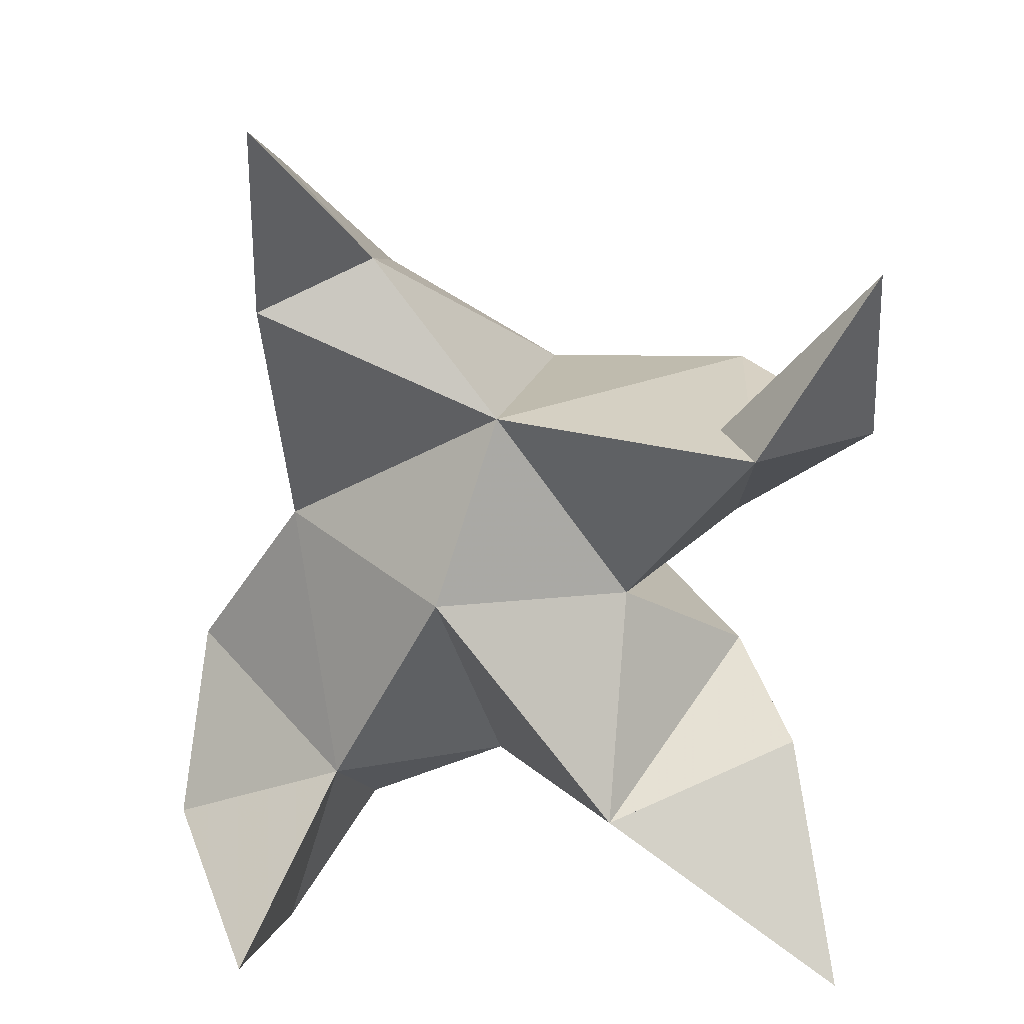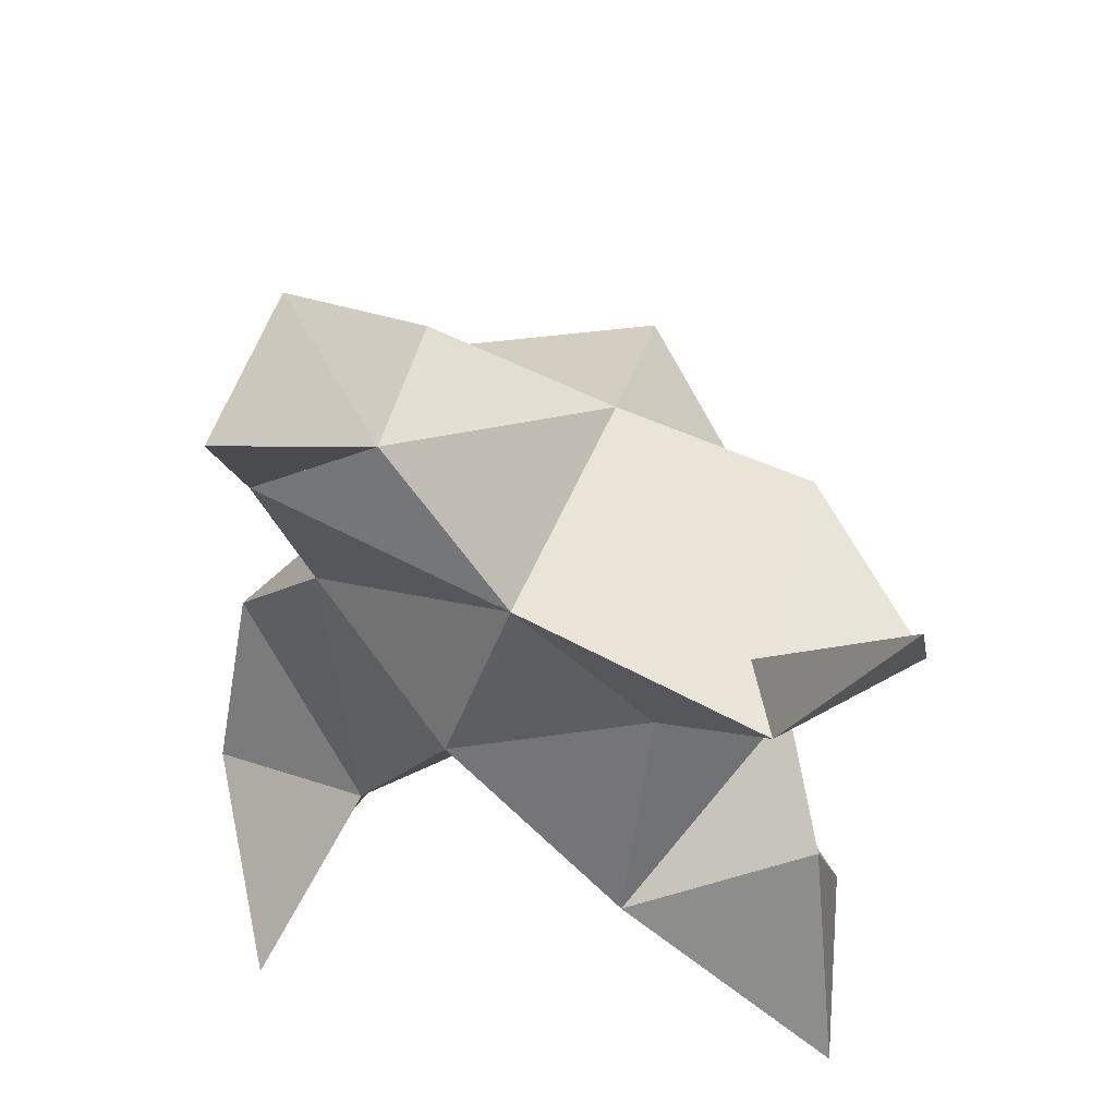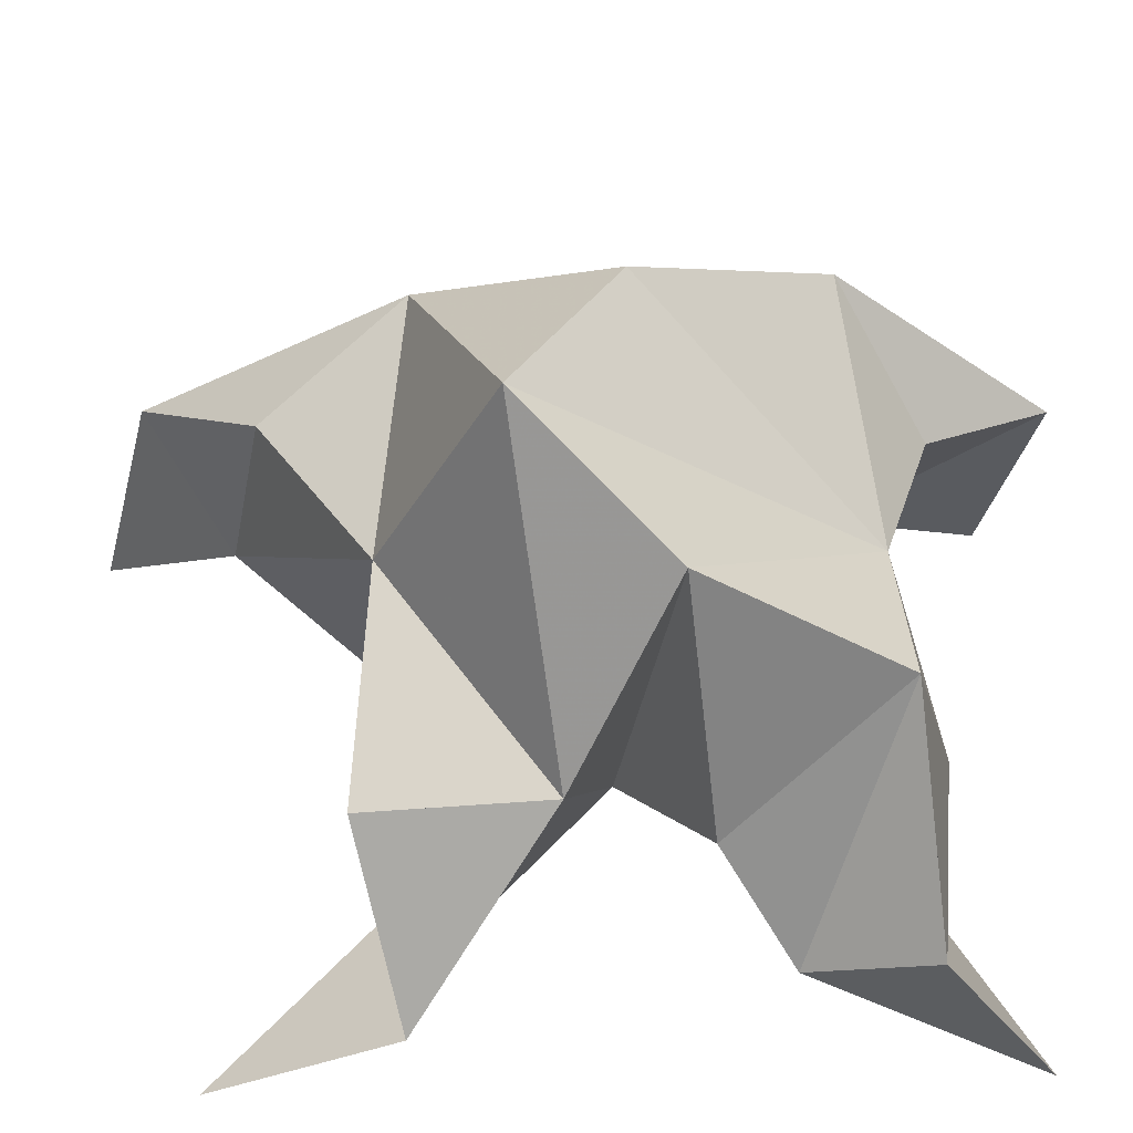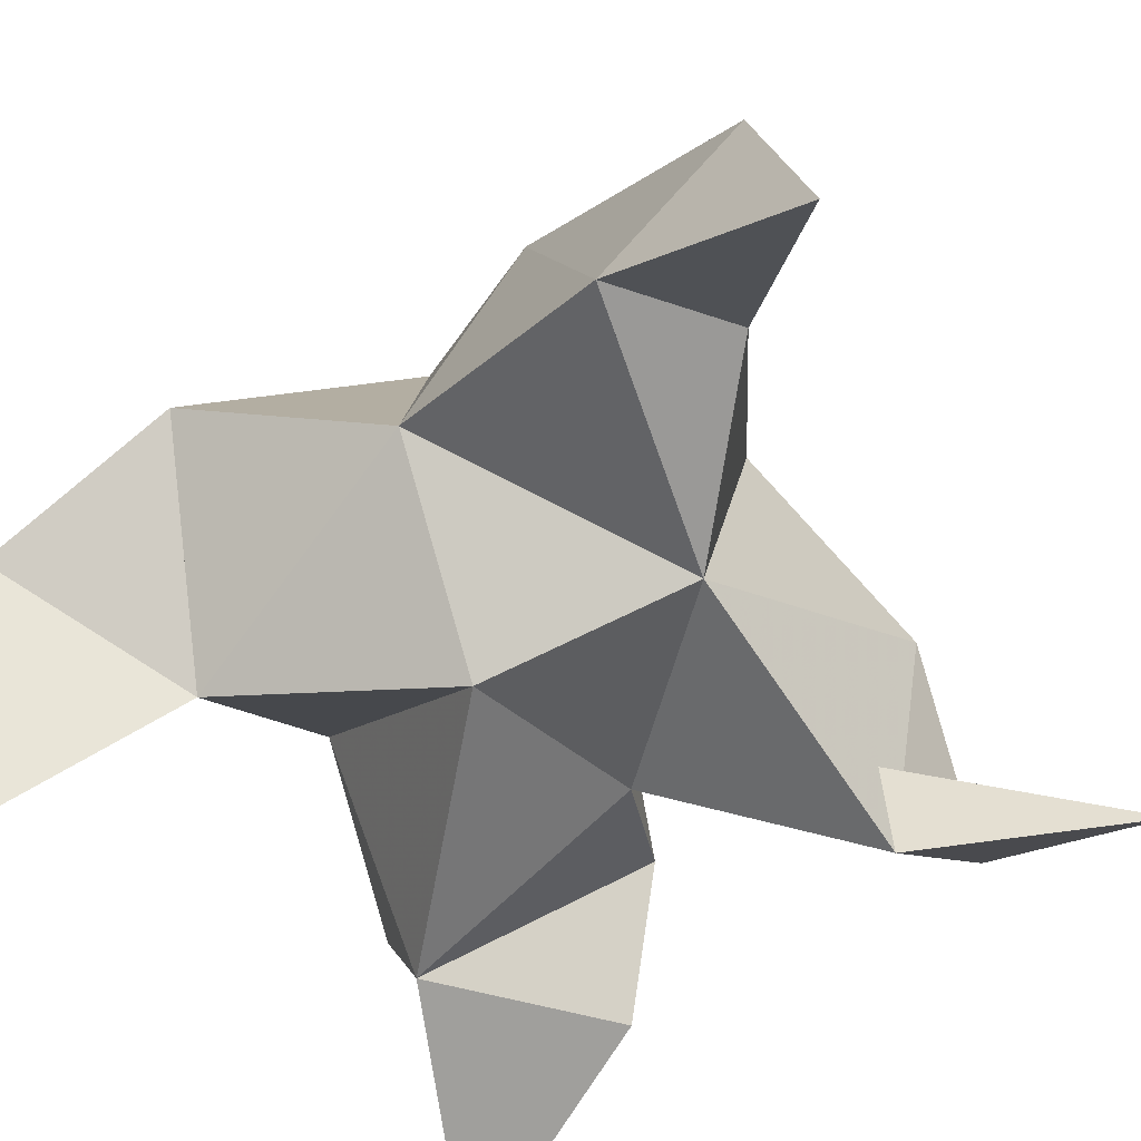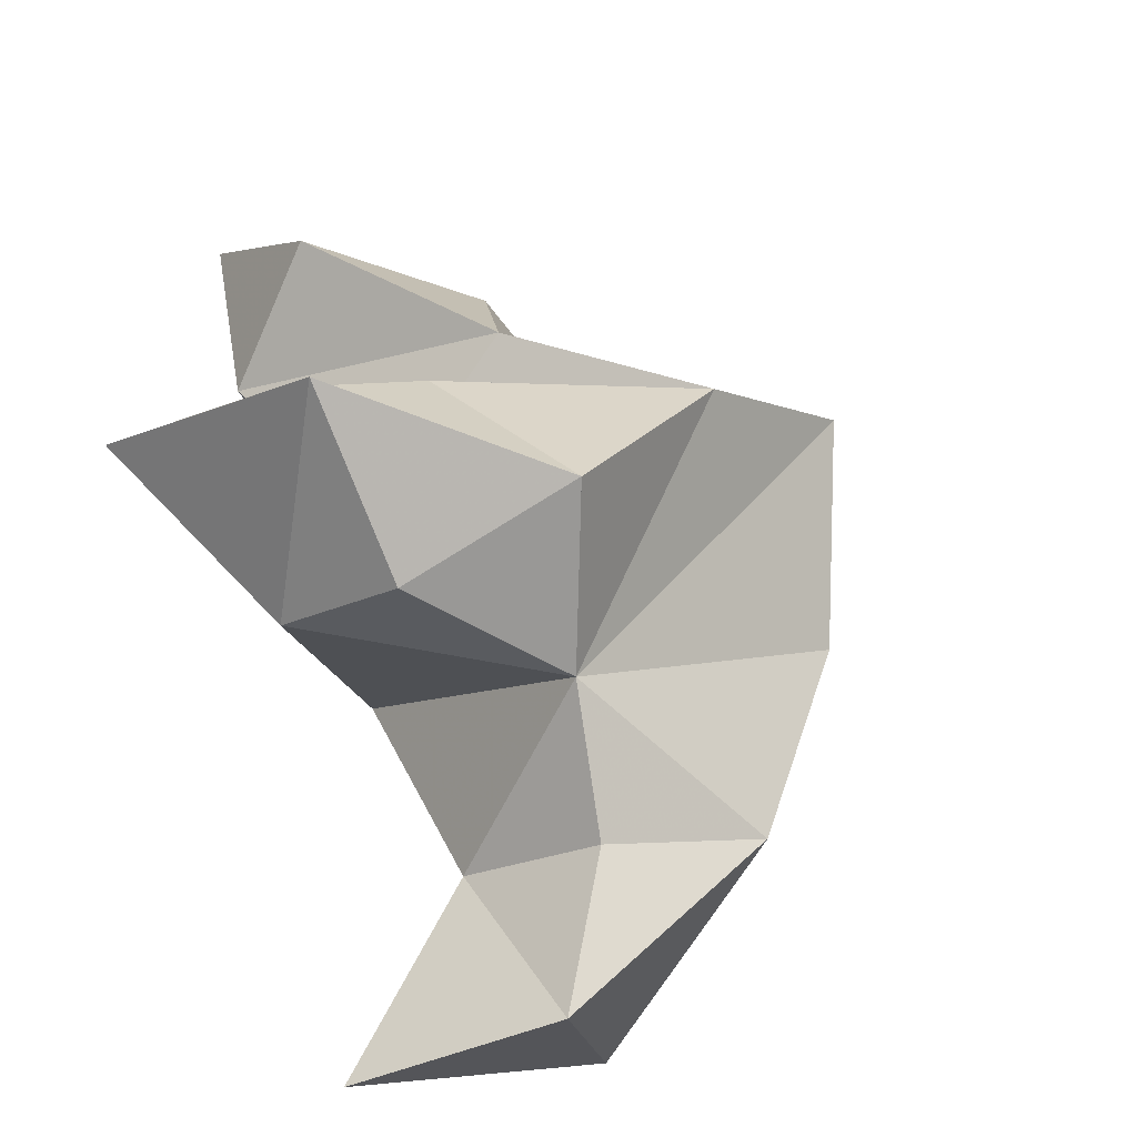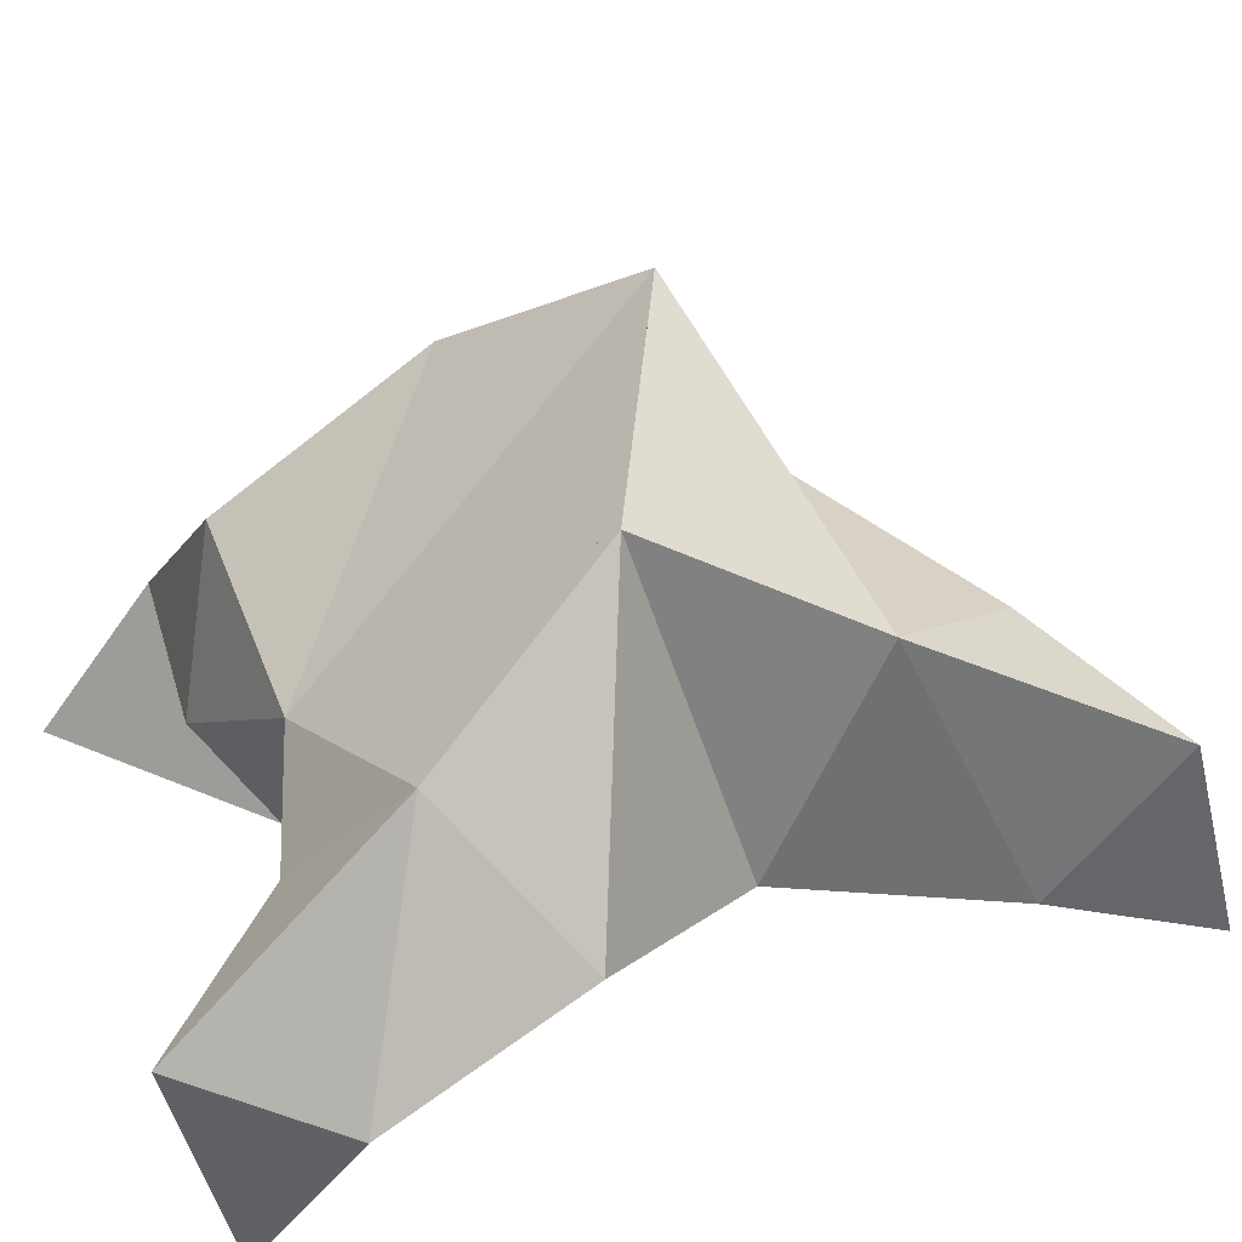
<metadata>
{"format":"obj","ext":"obj","renderer":"f3d","projection":"perspective","resolution":1024,"background":"white","views":[{"elev":16.4,"azim":0.1,"up":"+Z"},{"elev":50.8,"azim":8.5,"up":"+Z"},{"elev":49.7,"azim":89.7,"up":"+Y"},{"elev":-57.8,"azim":-47.8,"up":"+Y"},{"elev":-72.2,"azim":106.0,"up":"+Z"},{"elev":43.7,"azim":-110.6,"up":"+Y"}]}
</metadata>
<code>
v -0.2427 0.1336 -0.0407
v -0.2266 0.1609 -0.01406
v -0.259 0.1388 -0.03581
v -0.2525 0.1664 -0.006319
v -0.2349 0.1592 0.007434
v -0.2449 0.1489 -0.06563
v -0.2555 0.1111 -0.02507
v -0.2327 0.1967 -0.01122
v -0.2452 0.1162 0.006035
v -0.185 0.1 0.03326
v -0.2018 0.1485 -0.01885
v -0.1875 0.1 -0.08956
v -0.2037 0.1011 0.002679
v -0.2162 0.1794 -0.03503
v -0.2153 0.1582 -0.06699
v -0.222 0.1291 -0.07429
v -0.1898 0.126 -0.0715
v -0.1939 0.1175 -0.05188
v -0.2017 0.138 -0.03986
v -0.226 0.1091 -0.06348
v -0.223 0.122 -0.02608
v -0.2018 0.1453 0.01031
v -0.1822 0.1193 0.002898
v -0.212 0.1157 0.00044
v -0.2833 0.1 0.05546
v -0.2773 0.1688 0.003326
v -0.2893 0.1009 -0.08698
v -0.285 0.1206 0.02305
v -0.2652 0.186 -0.02789
v -0.2809 0.1692 -0.05875
v -0.2685 0.146 -0.07331
v -0.2839 0.1364 -0.09437
v -0.3033 0.1369 -0.07343
v -0.2992 0.1487 -0.04266
v -0.2737 0.1227 -0.05969
v -0.281 0.1351 -0.01552
v -0.2643 0.1549 0.02585
v -0.2821 0.1393 0.04582
v -0.2658 0.124 0.03162
f 1 2 4
f 1 2 7
f 1 2 8
f 1 2 14
f 1 2 21
f 1 2 29
f 1 3 4
f 1 3 6
f 1 3 7
f 1 3 29
f 1 4 7
f 1 4 8
f 1 4 29
f 1 6 7
f 1 6 8
f 1 6 14
f 1 6 15
f 1 6 20
f 1 6 29
f 1 7 20
f 1 7 21
f 1 8 14
f 1 8 29
f 1 14 15
f 1 14 19
f 1 14 21
f 1 15 19
f 1 15 20
f 1 19 20
f 1 19 21
f 1 20 21
f 2 4 5
f 2 4 7
f 2 4 8
f 2 4 9
f 2 4 29
f 2 5 8
f 2 5 9
f 2 5 11
f 2 7 9
f 2 7 21
f 2 8 11
f 2 8 14
f 2 8 29
f 2 9 11
f 2 9 21
f 2 11 14
f 2 11 21
f 2 14 21
f 3 4 7
f 3 4 29
f 3 4 36
f 3 6 7
f 3 6 29
f 3 6 30
f 3 6 35
f 3 7 35
f 3 7 36
f 3 29 30
f 3 29 34
f 3 29 36
f 3 30 34
f 3 30 35
f 3 34 35
f 3 34 36
f 3 35 36
f 4 5 8
f 4 5 9
f 4 5 26
f 4 7 9
f 4 7 36
f 4 8 26
f 4 8 29
f 4 9 26
f 4 9 36
f 4 26 29
f 4 26 36
f 4 29 36
f 5 8 11
f 5 8 26
f 5 9 11
f 5 9 22
f 5 9 24
f 5 9 26
f 5 9 37
f 5 9 39
f 5 11 22
f 5 22 24
f 5 26 37
f 5 37 39
f 6 7 20
f 6 7 35
f 6 8 14
f 6 8 29
f 6 14 15
f 6 15 16
f 6 15 20
f 6 16 20
f 6 29 30
f 6 30 31
f 6 30 35
f 6 31 35
f 7 9 21
f 7 9 36
f 7 20 21
f 7 35 36
f 8 11 14
f 8 26 29
f 9 11 13
f 9 11 21
f 9 11 22
f 9 13 21
f 9 13 22
f 9 13 24
f 9 22 24
f 9 26 28
f 9 26 36
f 9 26 37
f 9 28 36
f 9 28 37
f 9 28 39
f 9 37 39
f 10 13 23
f 10 13 24
f 10 23 24
f 11 13 21
f 11 13 22
f 11 13 23
f 11 14 21
f 11 22 23
f 12 17 18
f 12 17 20
f 12 18 20
f 13 22 23
f 13 22 24
f 13 23 24
f 14 15 19
f 14 19 21
f 15 16 17
f 15 16 18
f 15 16 19
f 15 16 20
f 15 17 18
f 15 17 20
f 15 18 19
f 15 18 20
f 15 19 20
f 16 17 18
f 16 17 20
f 16 18 19
f 16 18 20
f 16 19 20
f 17 18 20
f 18 19 20
f 19 20 21
f 22 23 24
f 25 28 38
f 25 28 39
f 25 38 39
f 26 28 36
f 26 28 37
f 26 28 38
f 26 29 36
f 26 37 38
f 27 32 33
f 27 32 35
f 27 33 35
f 28 37 38
f 28 37 39
f 28 38 39
f 29 30 34
f 29 34 36
f 30 31 32
f 30 31 33
f 30 31 34
f 30 31 35
f 30 32 33
f 30 32 35
f 30 33 34
f 30 33 35
f 30 34 35
f 31 32 33
f 31 32 35
f 31 33 34
f 31 33 35
f 31 34 35
f 32 33 35
f 33 34 35
f 34 35 36
f 37 38 39

</code>
